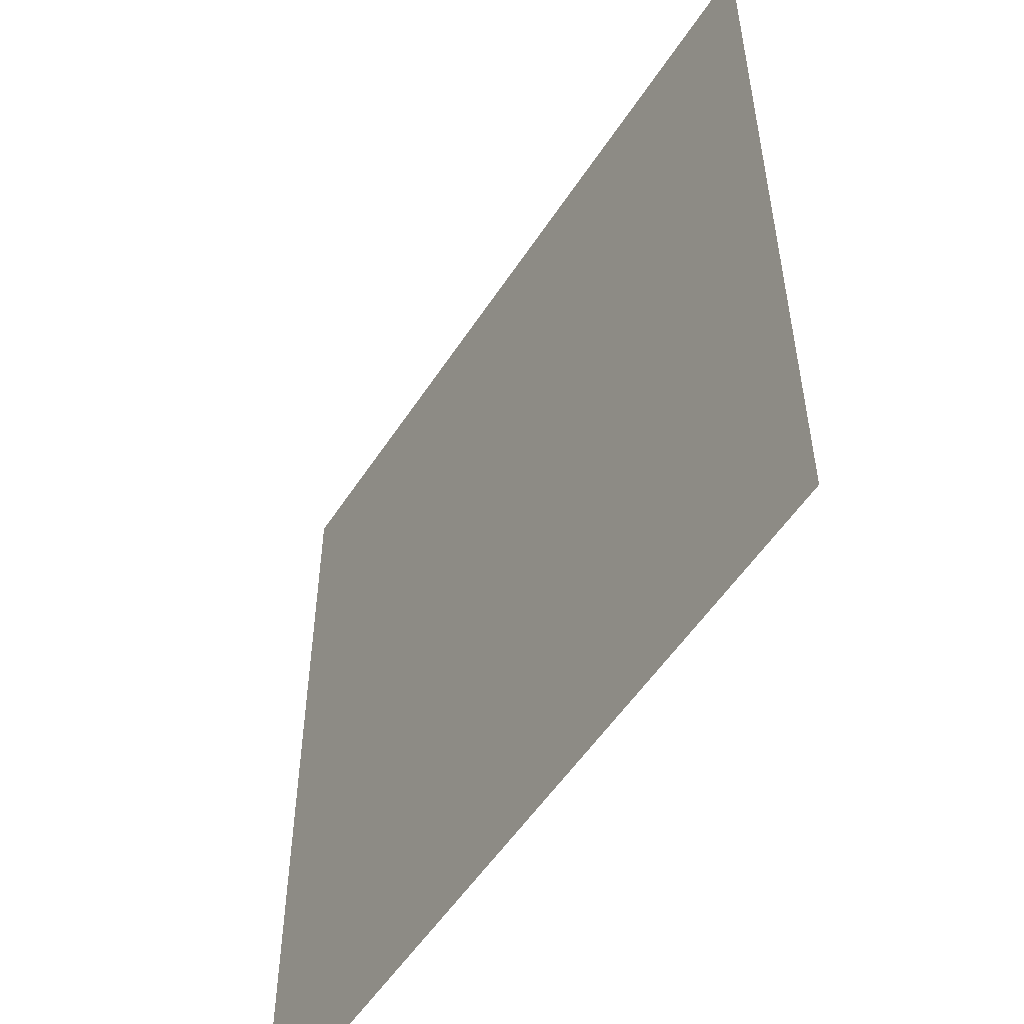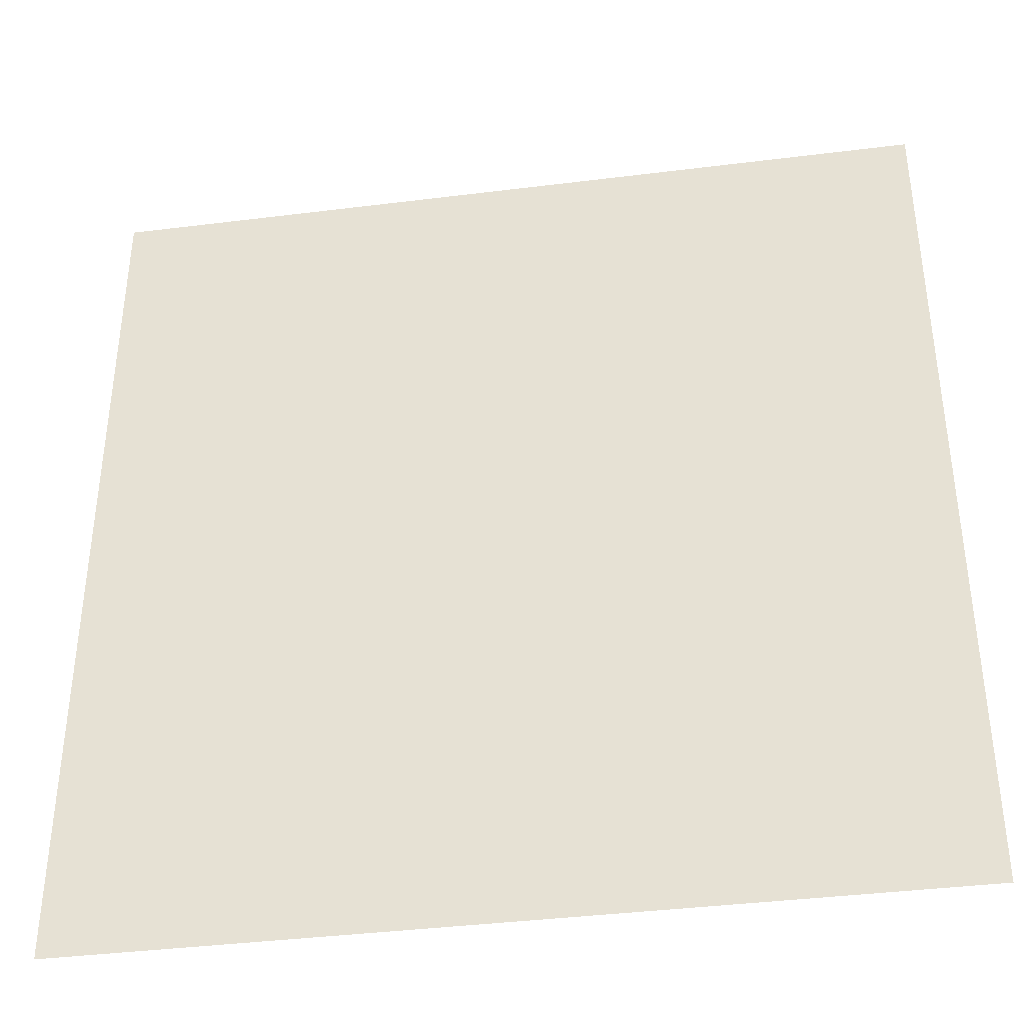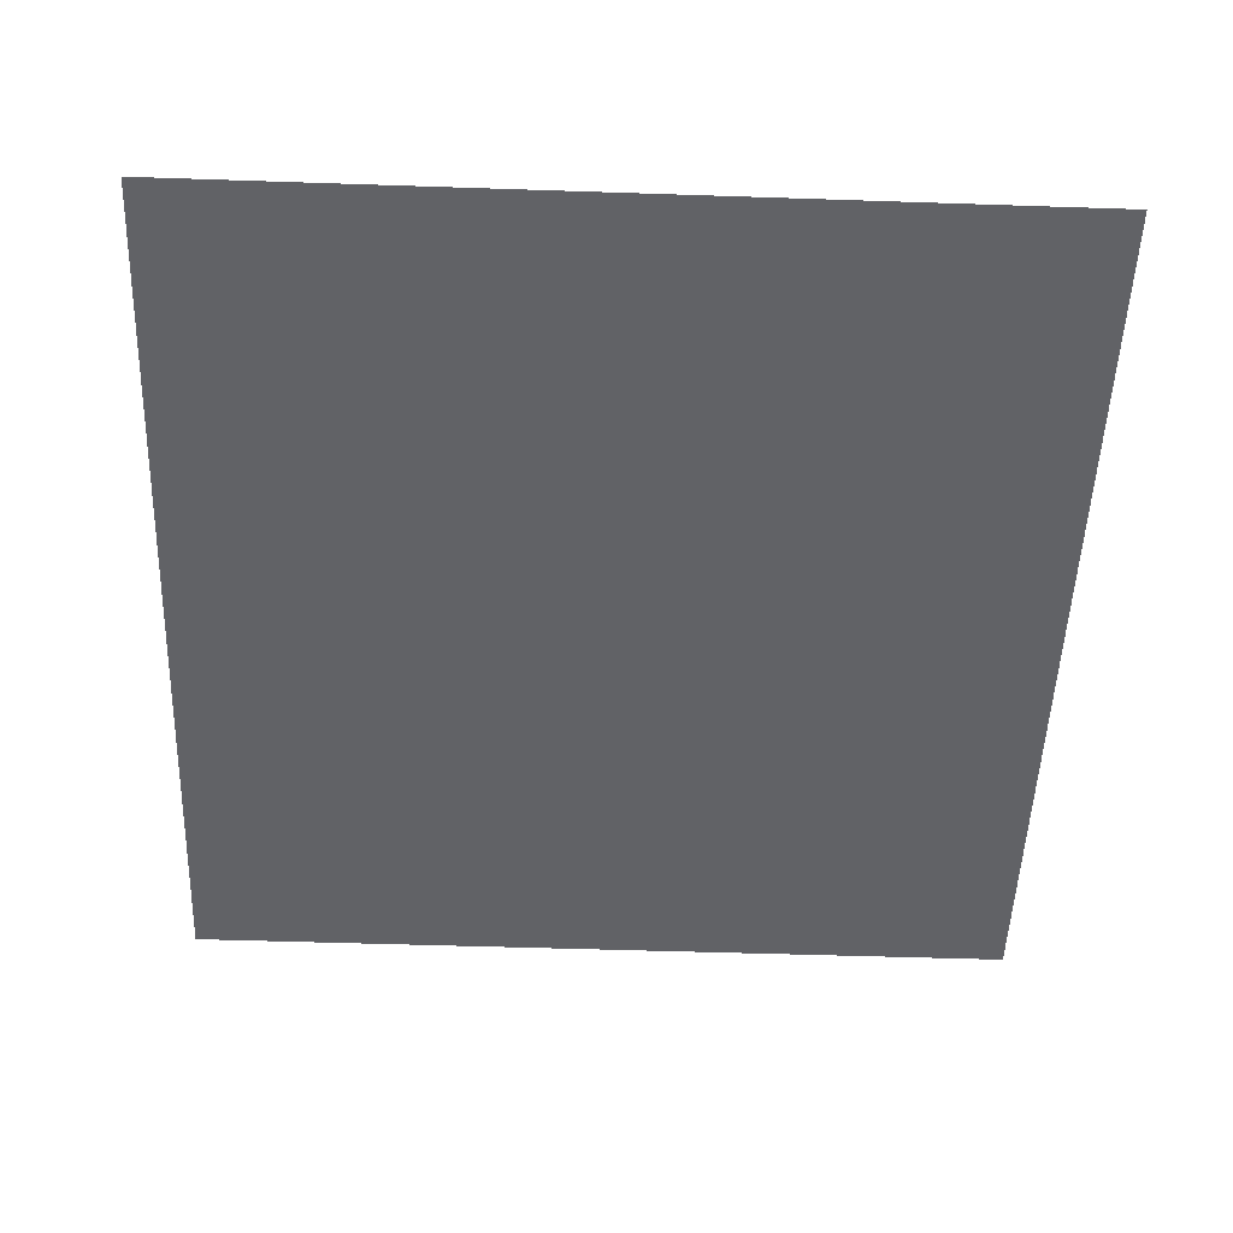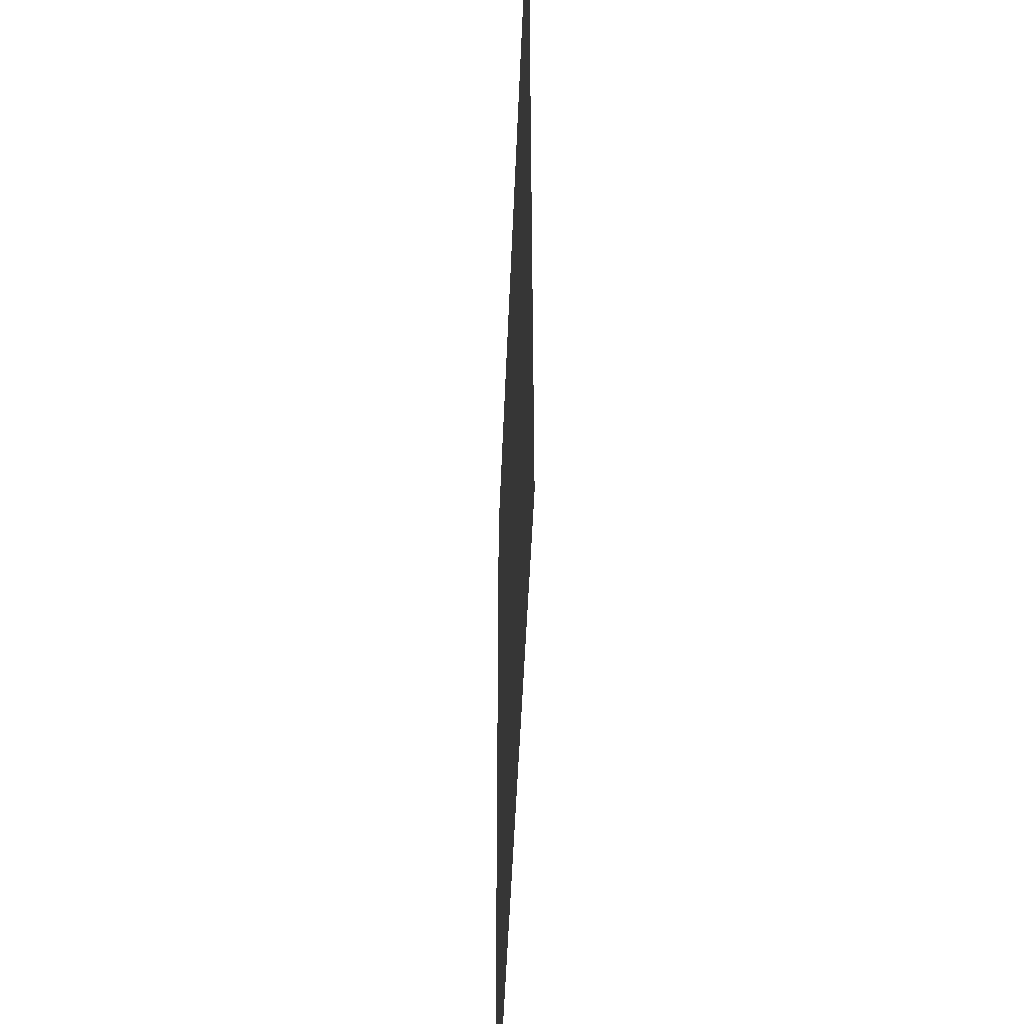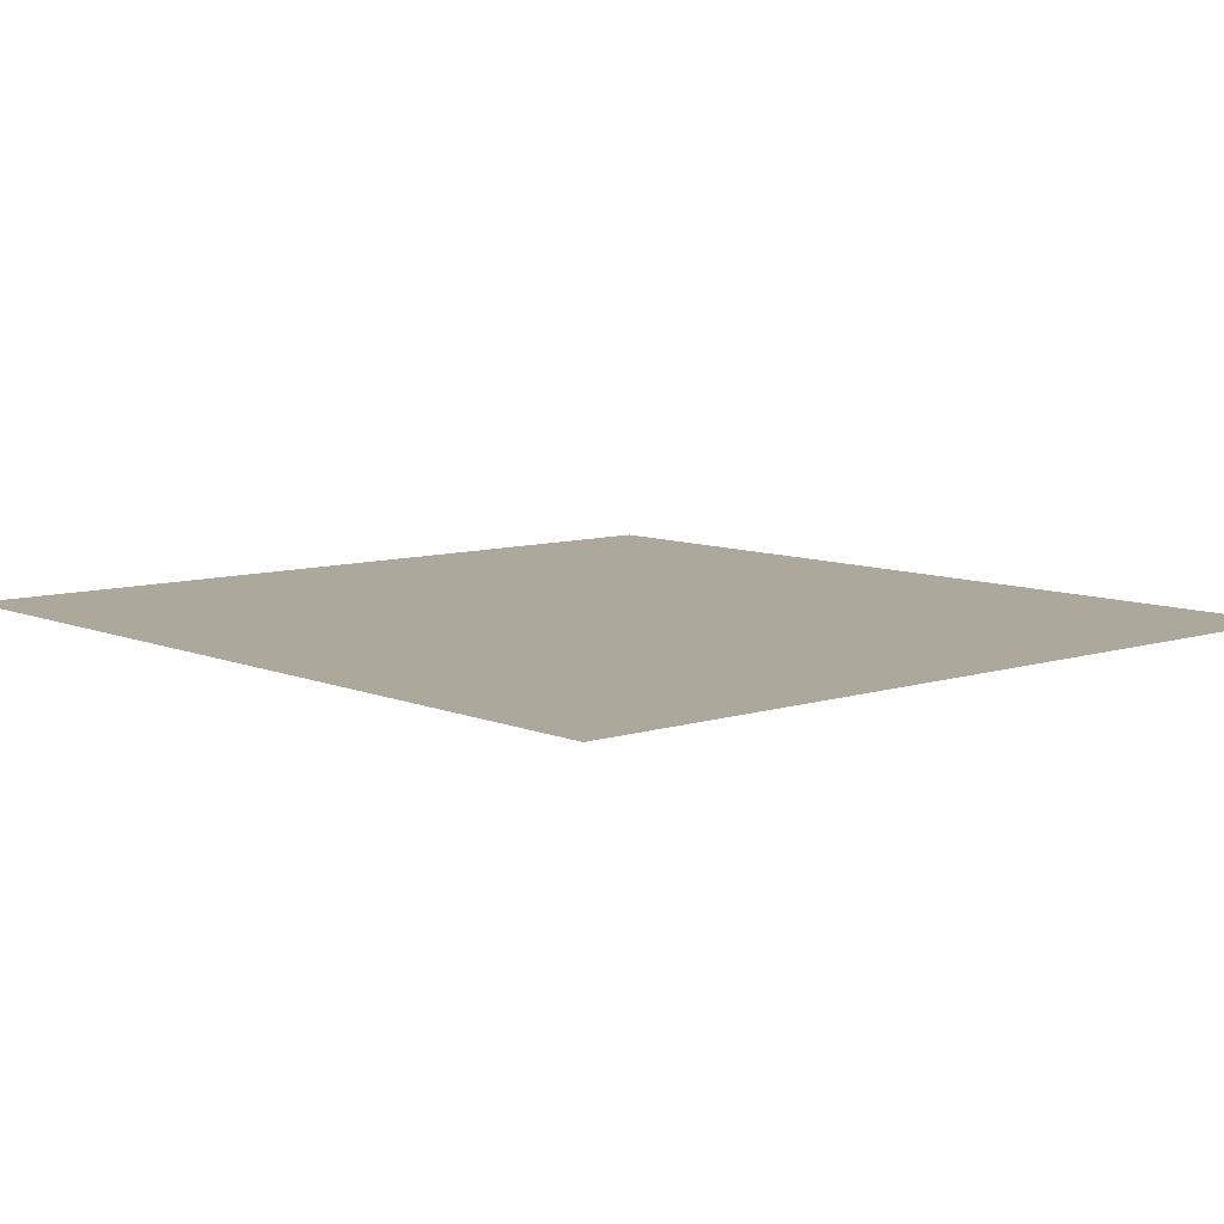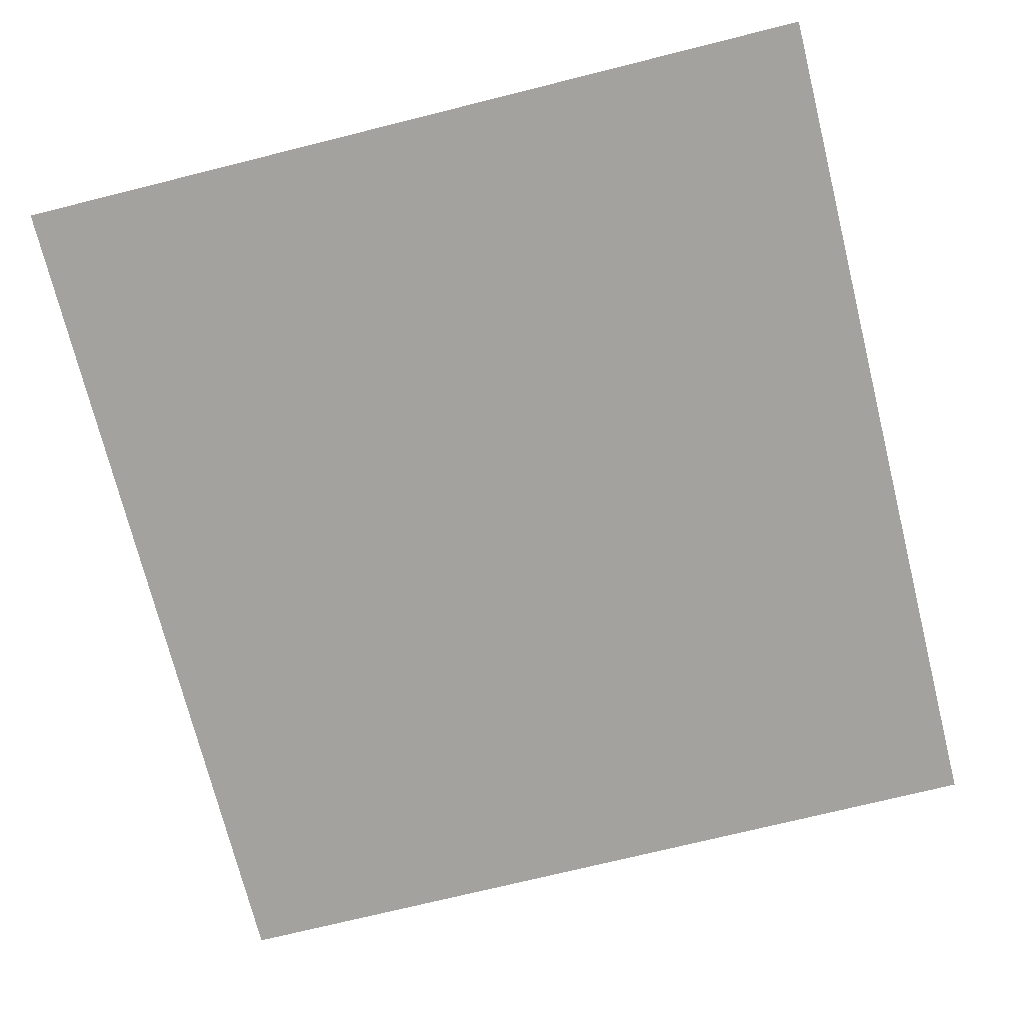
<metadata>
{"format":"obj","ext":"obj","renderer":"f3d","projection":"perspective","resolution":1024,"background":"white","views":[{"elev":-53.6,"azim":57.7,"up":"+Y"},{"elev":-39.1,"azim":8.9,"up":"+Y"},{"elev":-50.7,"azim":-2.1,"up":"+Z"},{"elev":-48.3,"azim":-92.2,"up":"+Y"},{"elev":8.5,"azim":-41.3,"up":"+Z"},{"elev":-72.6,"azim":-166.0,"up":"+Z"}]}
</metadata>
<code>
g m_LoadingIcon_04
v -0.03579 -0.03732 0.004345
v -0.03579 0.03958 0.004345
v 0.03633 0.03958 0.004345
v 0.03633 -0.03732 0.004345
g m_LoadingIcon_04_0
f 3 2 1
f 4 3 1

</code>
